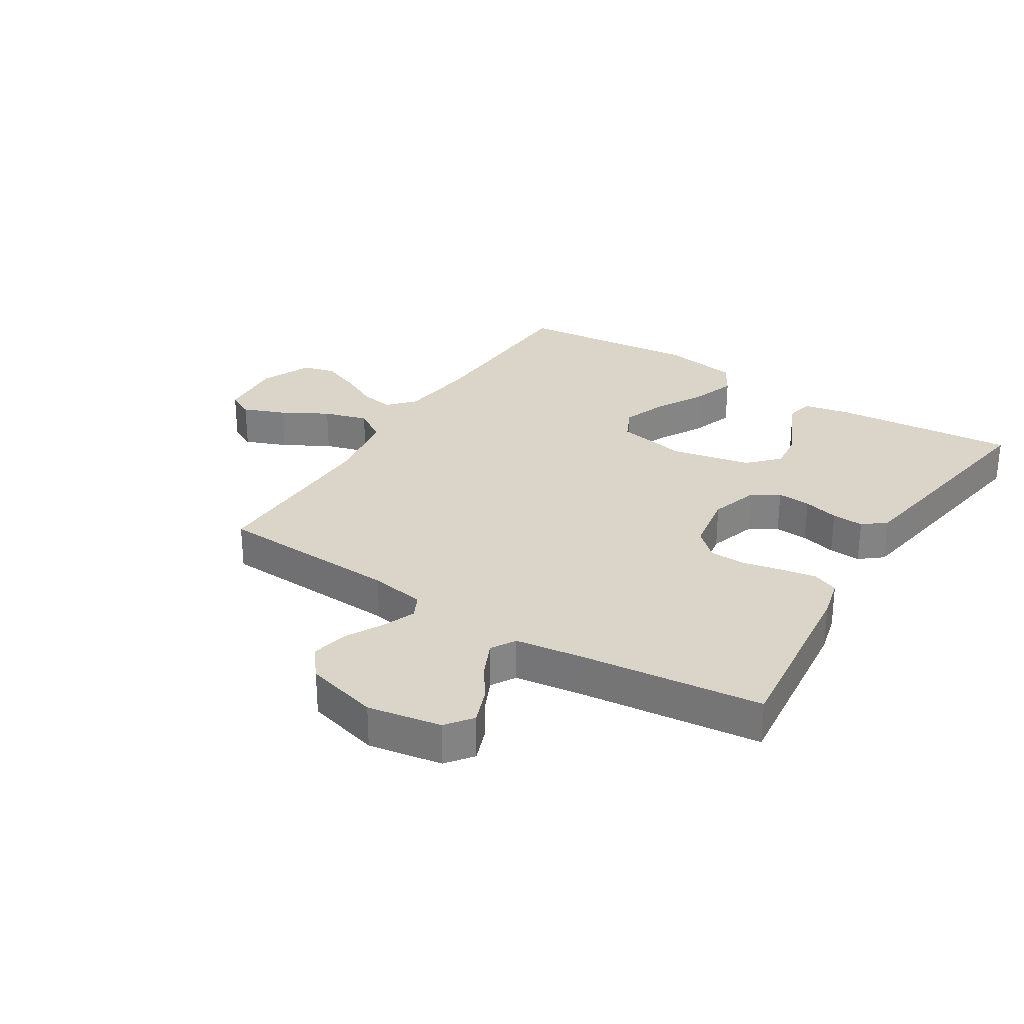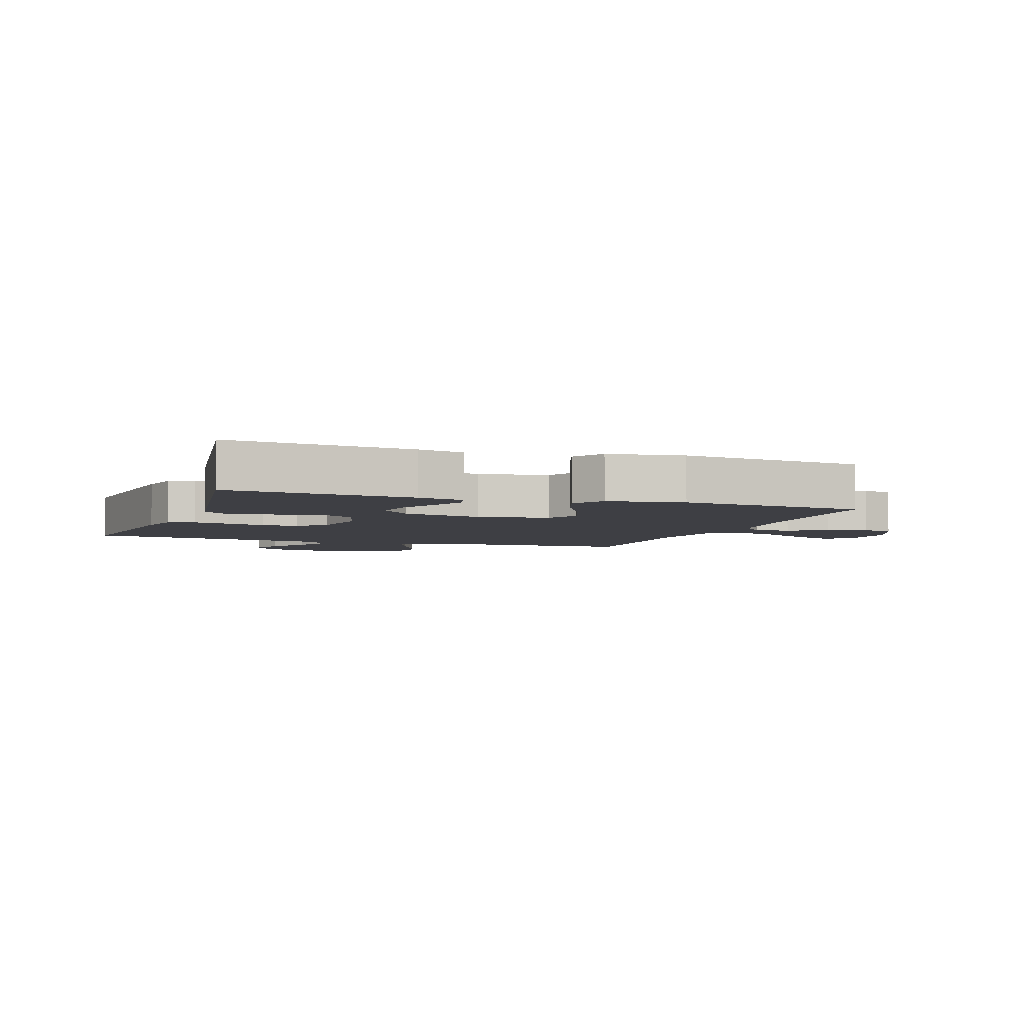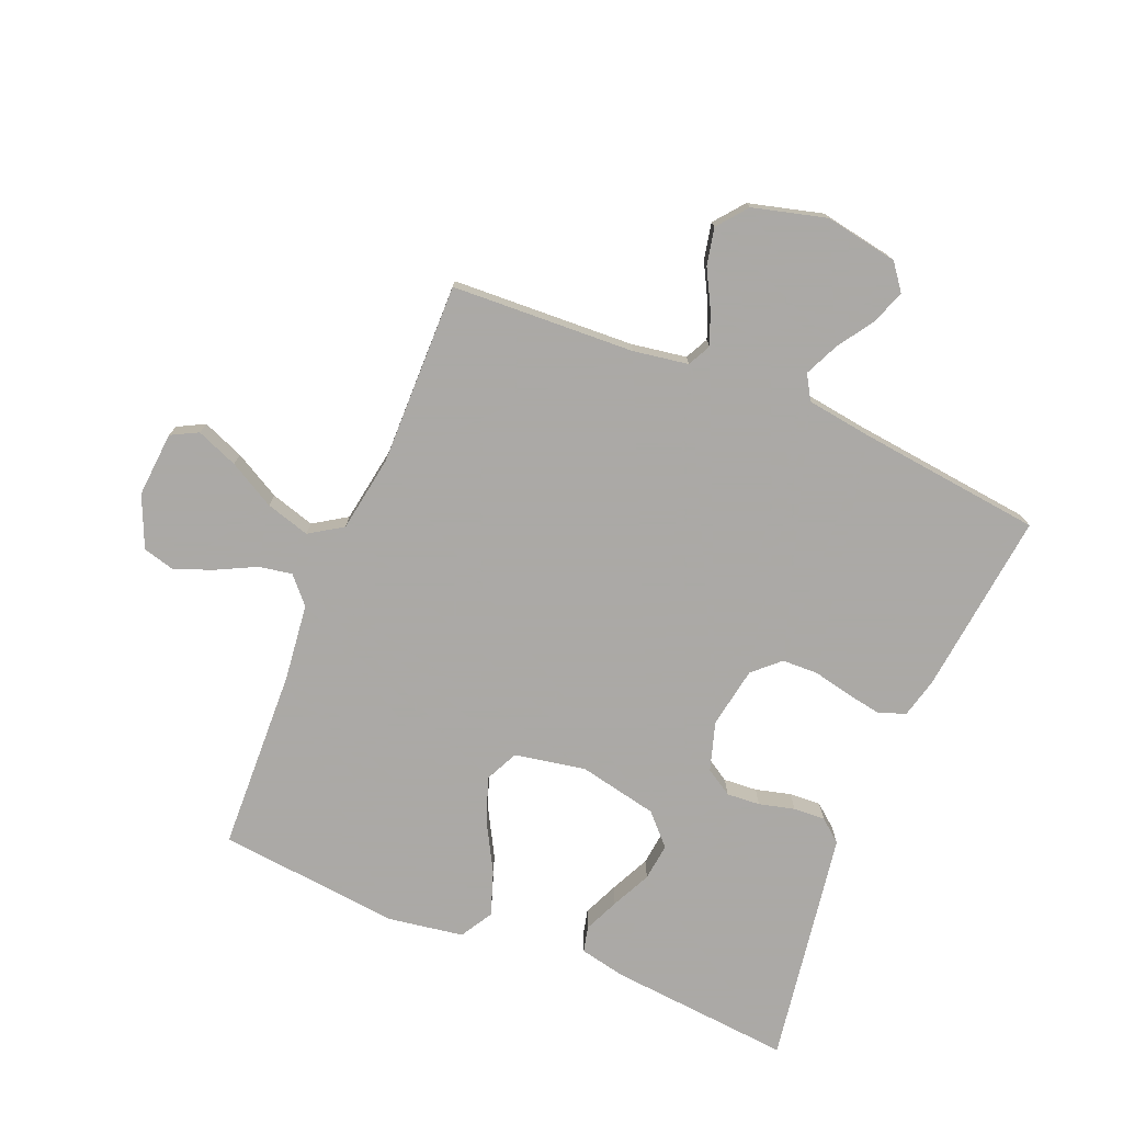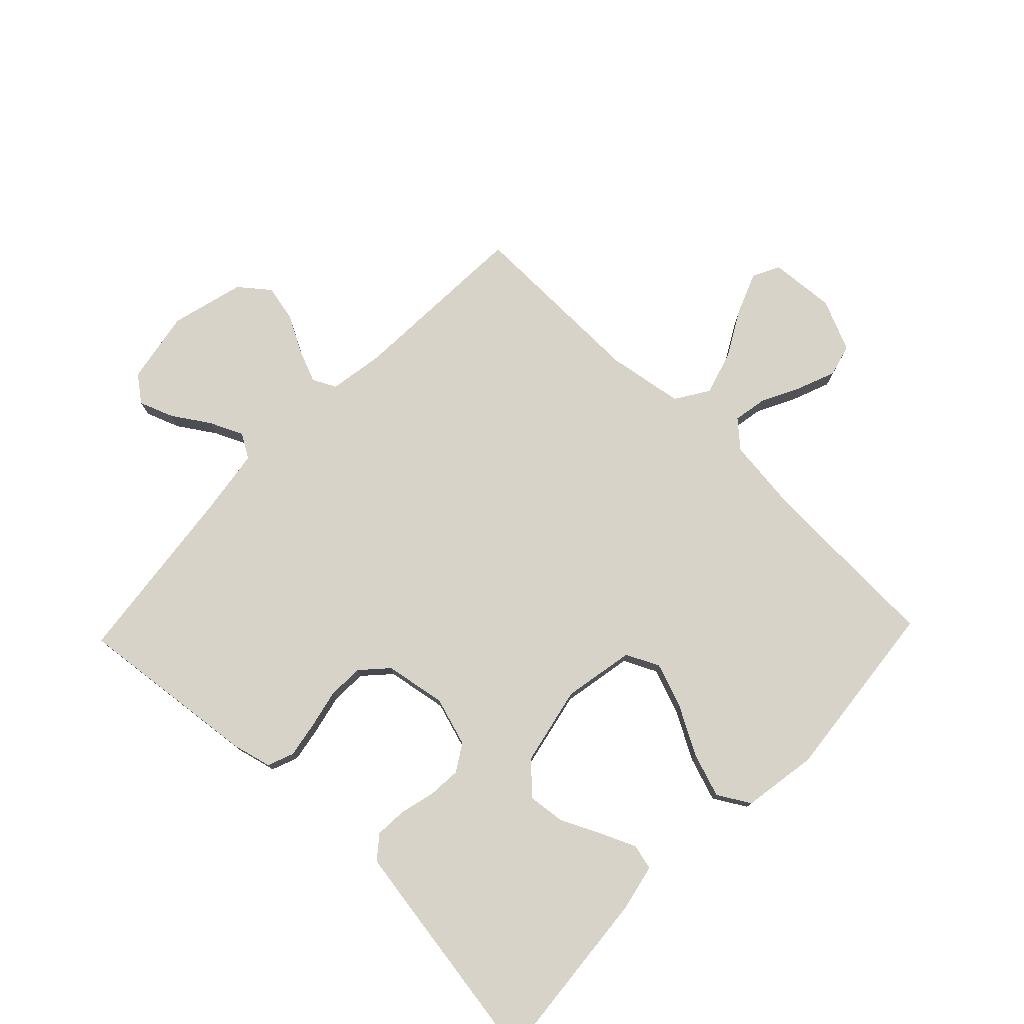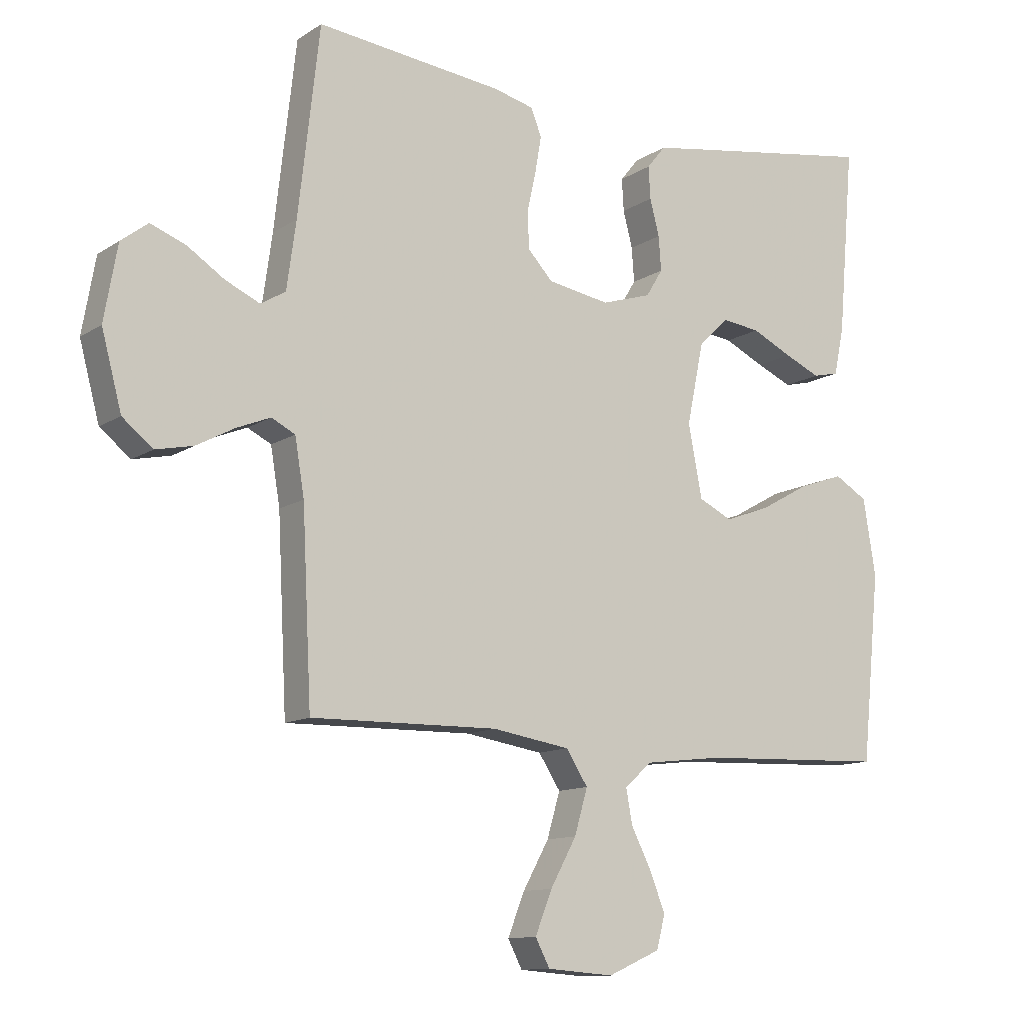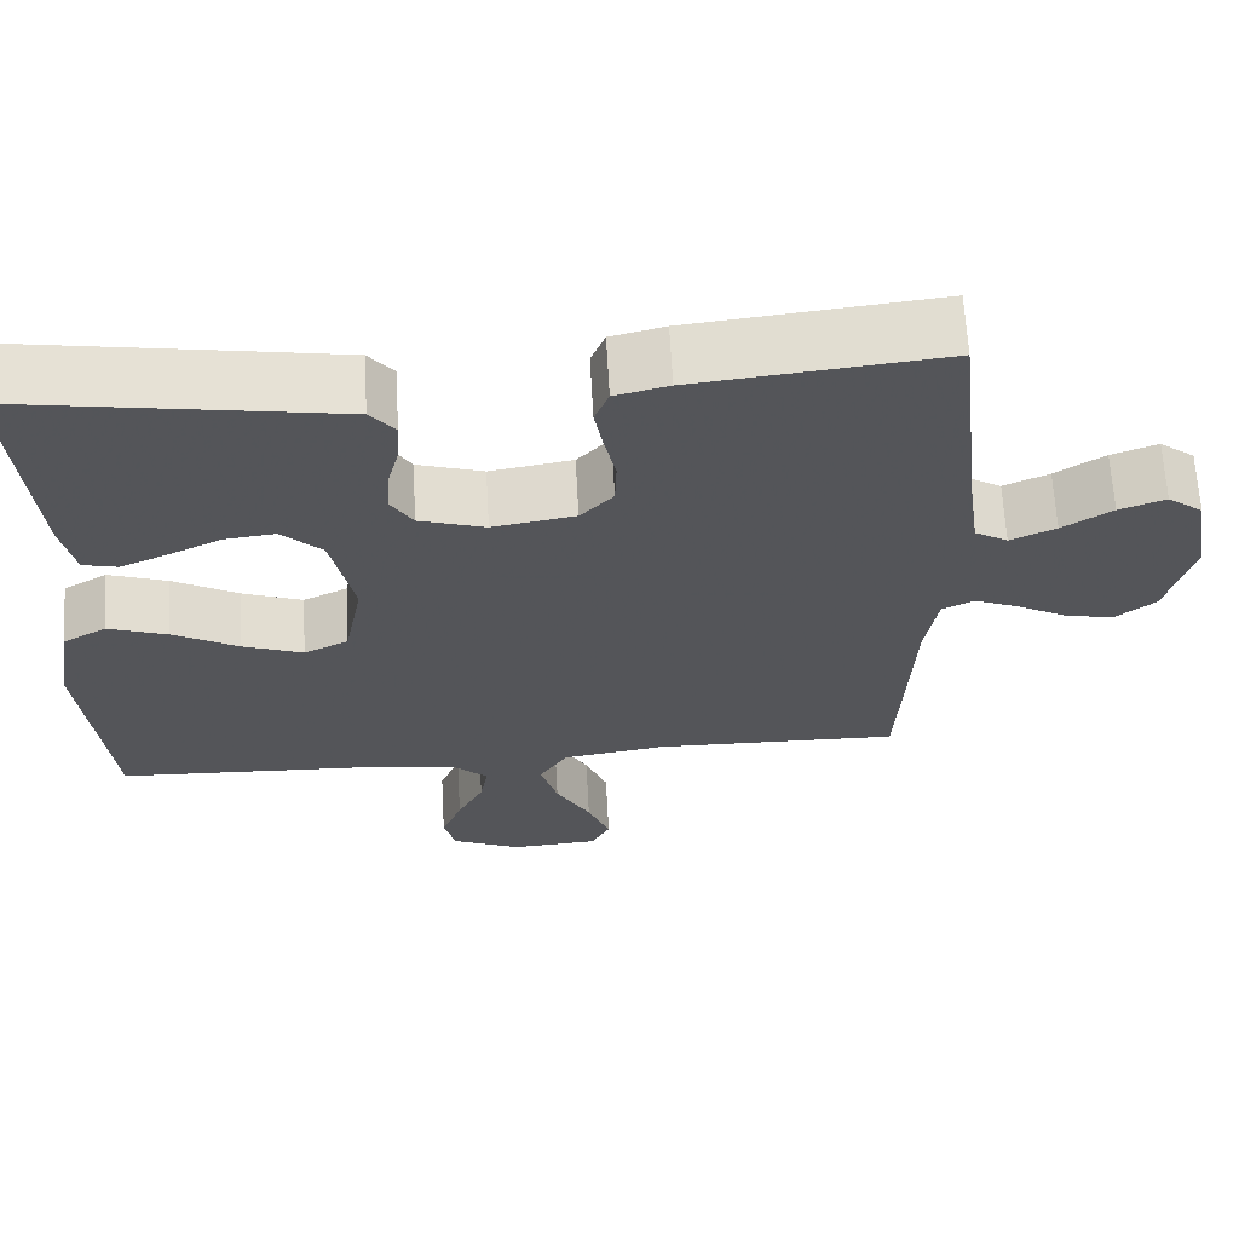
<metadata>
{"format":"obj","ext":"obj","renderer":"f3d","projection":"perspective","resolution":1024,"background":"white","views":[{"elev":29.2,"azim":-57.9,"up":"+Y"},{"elev":-4.5,"azim":70.2,"up":"+Y"},{"elev":-75.5,"azim":-112.6,"up":"+Y"},{"elev":77.1,"azim":43.8,"up":"+Y"},{"elev":-11.8,"azim":-33.8,"up":"+Z"},{"elev":65.1,"azim":176.8,"up":"+Z"}]}
</metadata>
<code>
v 0.5 0.07 -0.5
v 0.2 0.07 -0.512
v 0.074 0.07 -0.527
v 0.031 0.07 -0.566
v 0.041 0.07 -0.621
v 0.073 0.07 -0.684
v 0.098 0.07 -0.747
v 0.084 0.07 -0.8
v 0 0.07 -0.837
v -0.107 0.07 -0.829
v -0.13 0.07 -0.785
v -0.103 0.07 -0.717
v -0.061 0.07 -0.641
v -0.04 0.07 -0.569
v -0.075 0.07 -0.515
v -0.2 0.07 -0.495
v -0.5 0.07 -0.5
v -0.515 0.07 -0.2
v -0.53 0.07 -0.11
v -0.568 0.07 -0.091
v -0.622 0.07 -0.113
v -0.683 0.07 -0.146
v -0.743 0.07 -0.159
v -0.792 0.07 -0.12
v -0.824 0.07 0
v -0.803 0.07 0.12
v -0.76 0.07 0.153
v -0.704 0.07 0.132
v -0.644 0.07 0.093
v -0.589 0.07 0.068
v -0.549 0.07 0.092
v -0.534 0.07 0.2
v -0.5 0.07 0.5
v -0.2 0.07 0.467
v -0.135 0.07 0.451
v -0.118 0.07 0.408
v -0.128 0.07 0.35
v -0.142 0.07 0.286
v -0.14 0.07 0.227
v -0.1 0.07 0.184
v 0 0.07 0.167
v 0.08 0.07 0.192
v 0.107 0.07 0.236
v 0.103 0.07 0.291
v 0.088 0.07 0.349
v 0.085 0.07 0.401
v 0.115 0.07 0.438
v 0.2 0.07 0.452
v 0.5 0.07 0.5
v 0.474 0.07 0.2
v 0.458 0.07 0.124
v 0.416 0.07 0.114
v 0.359 0.07 0.139
v 0.294 0.07 0.17
v 0.233 0.07 0.177
v 0.184 0.07 0.13
v 0.157 0.07 0
v 0.179 0.07 -0.116
v 0.233 0.07 -0.142
v 0.306 0.07 -0.115
v 0.385 0.07 -0.071
v 0.457 0.07 -0.046
v 0.51 0.07 -0.077
v 0.53 0.07 -0.2
v 0.5 0 -0.5
v 0.2 0 -0.512
v 0.074 0 -0.527
v 0.031 0 -0.566
v 0.041 0 -0.621
v 0.073 0 -0.684
v 0.098 0 -0.747
v 0.084 0 -0.8
v 0 0 -0.837
v -0.107 0 -0.829
v -0.13 0 -0.785
v -0.103 0 -0.717
v -0.061 0 -0.641
v -0.04 0 -0.569
v -0.075 0 -0.515
v -0.2 0 -0.495
v -0.5 0 -0.5
v -0.515 0 -0.2
v -0.53 0 -0.11
v -0.568 0 -0.091
v -0.622 0 -0.113
v -0.683 0 -0.146
v -0.743 0 -0.159
v -0.792 0 -0.12
v -0.824 0 0
v -0.803 0 0.12
v -0.76 0 0.153
v -0.704 0 0.132
v -0.644 0 0.093
v -0.589 0 0.068
v -0.549 0 0.092
v -0.534 0 0.2
v -0.5 0 0.5
v -0.2 0 0.467
v -0.135 0 0.451
v -0.118 0 0.408
v -0.128 0 0.35
v -0.142 0 0.286
v -0.14 0 0.227
v -0.1 0 0.184
v 0 0 0.167
v 0.08 0 0.192
v 0.107 0 0.236
v 0.103 0 0.291
v 0.088 0 0.349
v 0.085 0 0.401
v 0.115 0 0.438
v 0.2 0 0.452
v 0.5 0 0.5
v 0.474 0 0.2
v 0.458 0 0.124
v 0.416 0 0.114
v 0.359 0 0.139
v 0.294 0 0.17
v 0.233 0 0.177
v 0.184 0 0.13
v 0.157 0 0
v 0.179 0 -0.116
v 0.233 0 -0.142
v 0.306 0 -0.115
v 0.385 0 -0.071
v 0.457 0 -0.046
v 0.51 0 -0.077
v 0.53 0 -0.2
f 64 1 2
f 63 64 2
f 62 63 2
f 61 62 2
f 60 61 2
f 59 60 2 3
f 58 59 3 4
f 57 58 4
f 56 57 4
f 52 53 54
f 51 52 54
f 50 51 54
f 49 50 54
f 48 49 54
f 47 48 54
f 46 47 54
f 45 46 54
f 44 45 54
f 43 44 54 55
f 42 43 55 56
f 36 37 38
f 35 36 38
f 34 35 38
f 33 34 38
f 32 33 38
f 31 32 38 39
f 30 31 39 40
f 27 28 29
f 26 27 29
f 25 26 29
f 24 25 29
f 23 24 29
f 22 23 29
f 21 22 29
f 20 21 29 30
f 30 40 41
f 20 30 41
f 19 20 41
f 16 17 18
f 41 42 56
f 19 41 56
f 18 19 56
f 16 18 56
f 15 16 56
f 11 12 13
f 10 11 13
f 9 10 13
f 8 9 13
f 7 8 13
f 6 7 13
f 5 6 13
f 14 15 56 4
f 4 5 13 14
f 66 65 128
f 66 128 127
f 66 127 126
f 66 126 125
f 66 125 124
f 67 66 124 123
f 68 67 123 122
f 68 122 121
f 68 121 120
f 118 117 116
f 118 116 115
f 118 115 114
f 118 114 113
f 118 113 112
f 118 112 111
f 118 111 110
f 118 110 109
f 118 109 108
f 119 118 108 107
f 120 119 107 106
f 102 101 100
f 102 100 99
f 102 99 98
f 102 98 97
f 102 97 96
f 103 102 96 95
f 104 103 95 94
f 93 92 91
f 93 91 90
f 93 90 89
f 93 89 88
f 93 88 87
f 93 87 86
f 93 86 85
f 94 93 85 84
f 105 104 94
f 105 94 84
f 105 84 83
f 82 81 80
f 120 106 105
f 120 105 83
f 120 83 82
f 120 82 80
f 120 80 79
f 77 76 75
f 77 75 74
f 77 74 73
f 77 73 72
f 77 72 71
f 77 71 70
f 77 70 69
f 68 120 79 78
f 78 77 69 68
f 1 65 66 2
f 2 66 67 3
f 3 67 68 4
f 4 68 69 5
f 5 69 70 6
f 6 70 71 7
f 7 71 72 8
f 8 72 73 9
f 9 73 74 10
f 10 74 75 11
f 11 75 76 12
f 12 76 77 13
f 13 77 78 14
f 14 78 79 15
f 15 79 80 16
f 16 80 81 17
f 17 81 82 18
f 18 82 83 19
f 19 83 84 20
f 20 84 85 21
f 21 85 86 22
f 22 86 87 23
f 23 87 88 24
f 24 88 89 25
f 25 89 90 26
f 26 90 91 27
f 27 91 92 28
f 28 92 93 29
f 29 93 94 30
f 30 94 95 31
f 31 95 96 32
f 32 96 97 33
f 33 97 98 34
f 34 98 99 35
f 35 99 100 36
f 36 100 101 37
f 37 101 102 38
f 38 102 103 39
f 39 103 104 40
f 40 104 105 41
f 41 105 106 42
f 42 106 107 43
f 43 107 108 44
f 44 108 109 45
f 45 109 110 46
f 46 110 111 47
f 47 111 112 48
f 48 112 113 49
f 49 113 114 50
f 50 114 115 51
f 51 115 116 52
f 52 116 117 53
f 53 117 118 54
f 54 118 119 55
f 55 119 120 56
f 56 120 121 57
f 57 121 122 58
f 58 122 123 59
f 59 123 124 60
f 60 124 125 61
f 61 125 126 62
f 62 126 127 63
f 63 127 128 64
f 64 128 65 1

</code>
